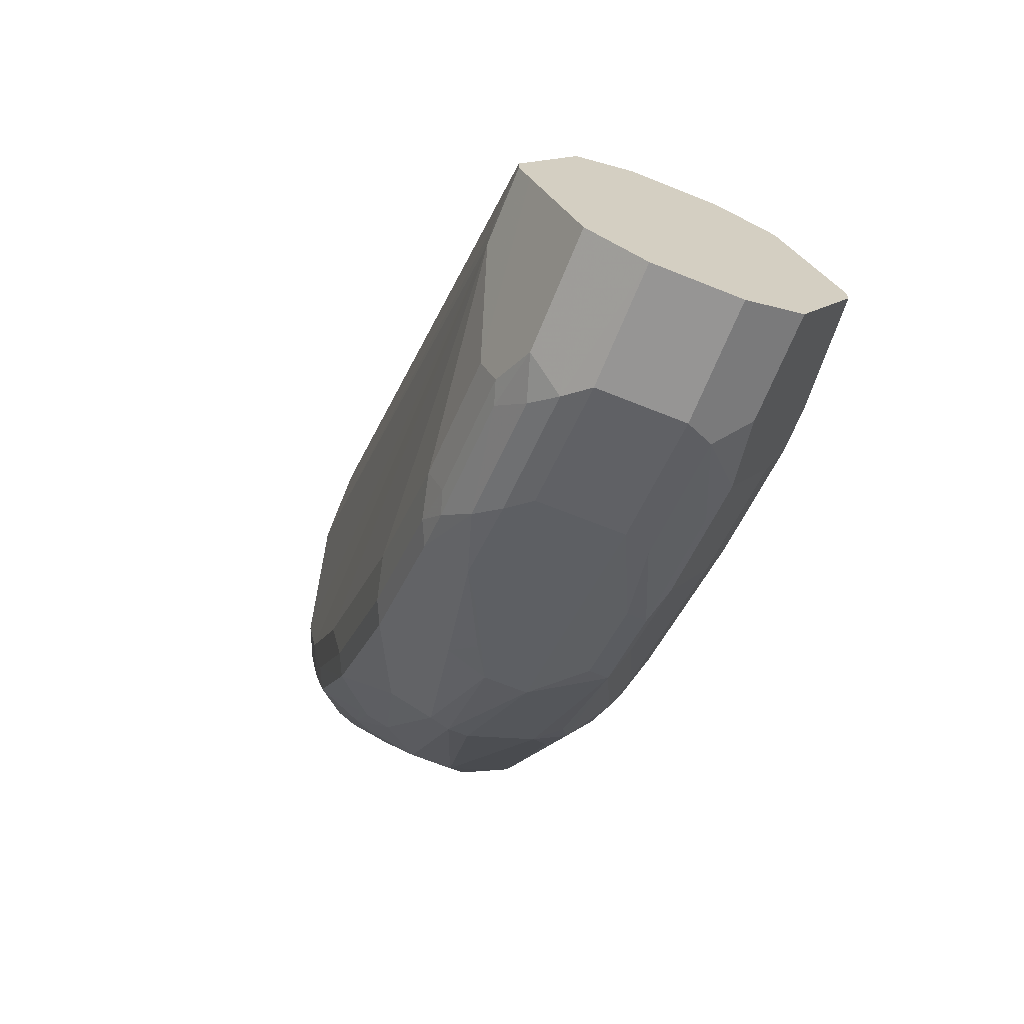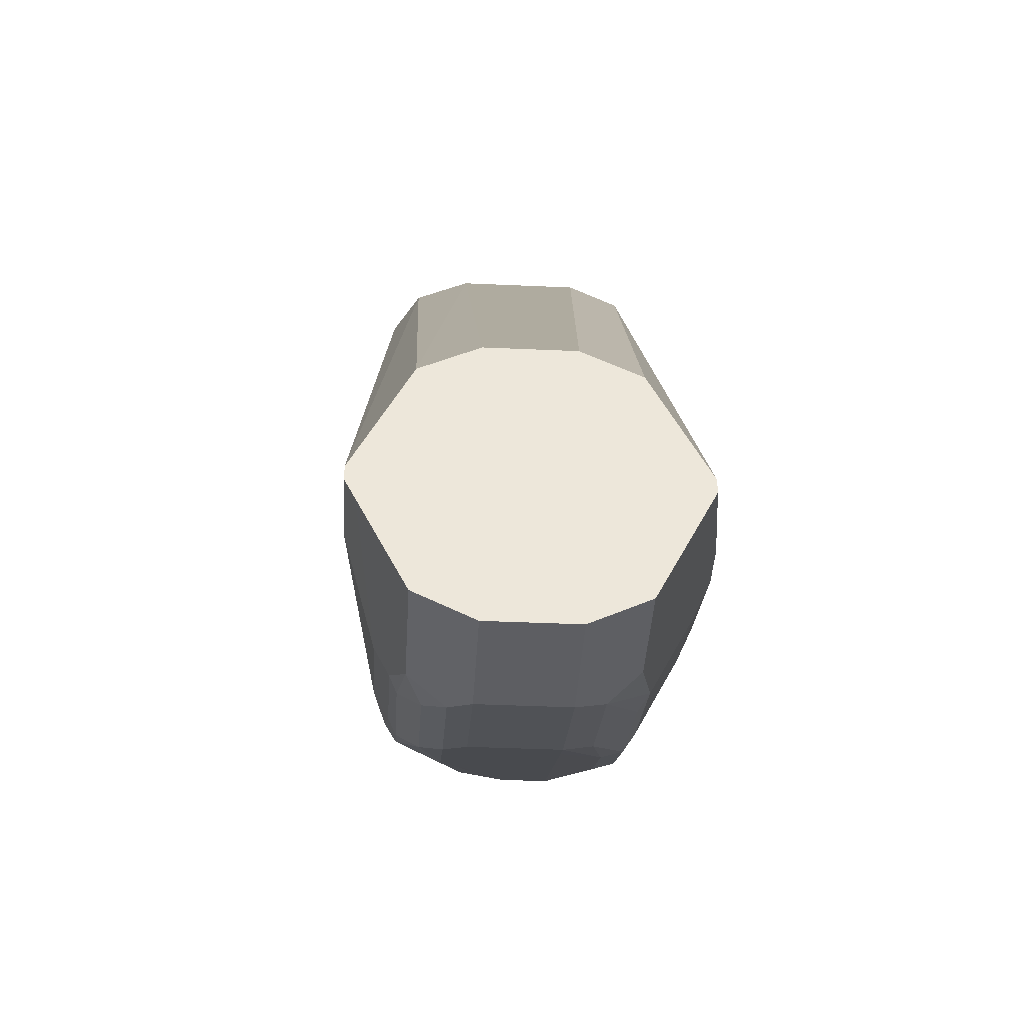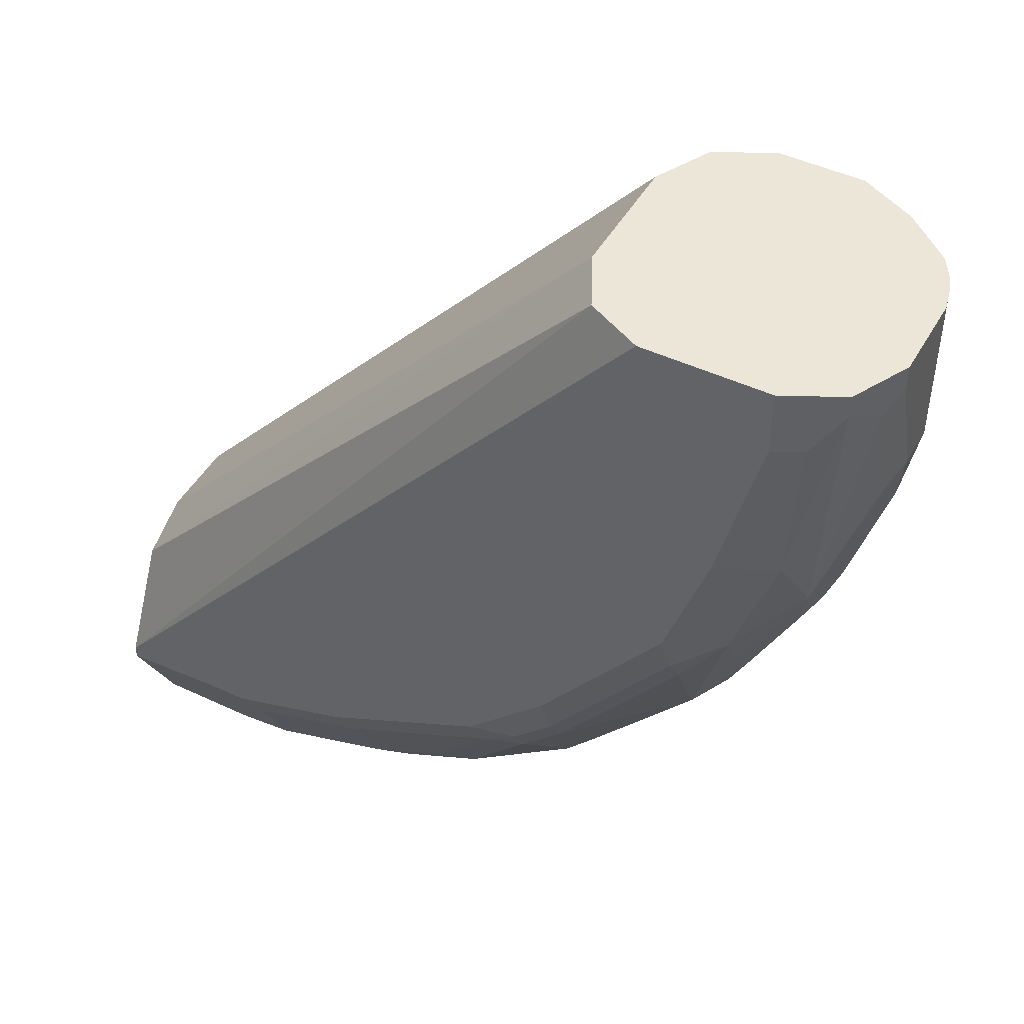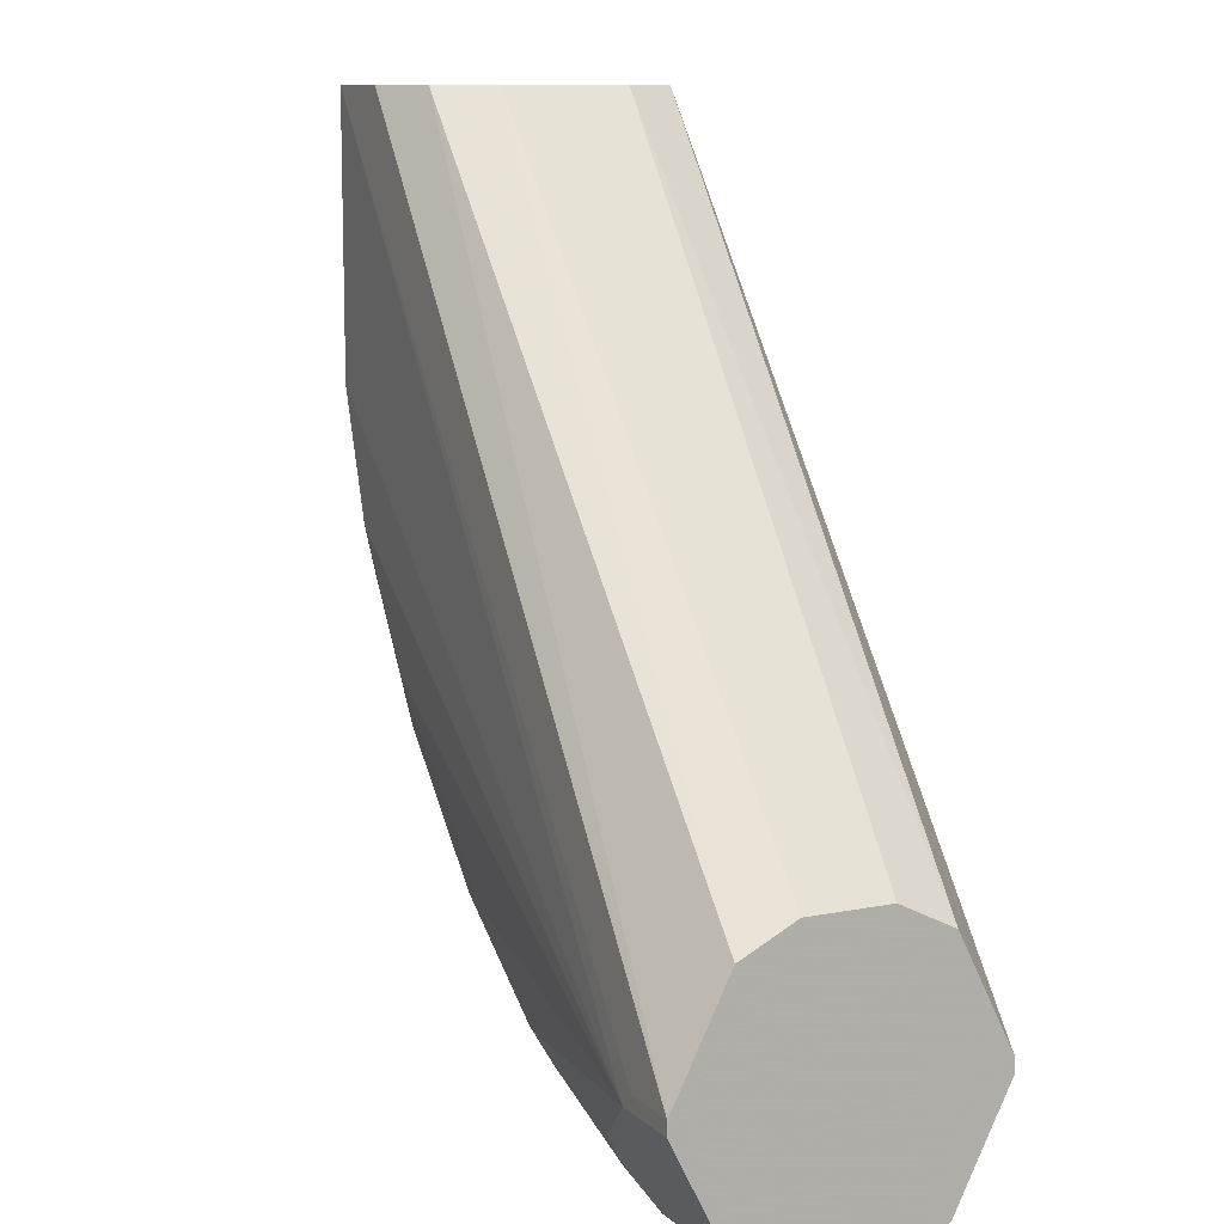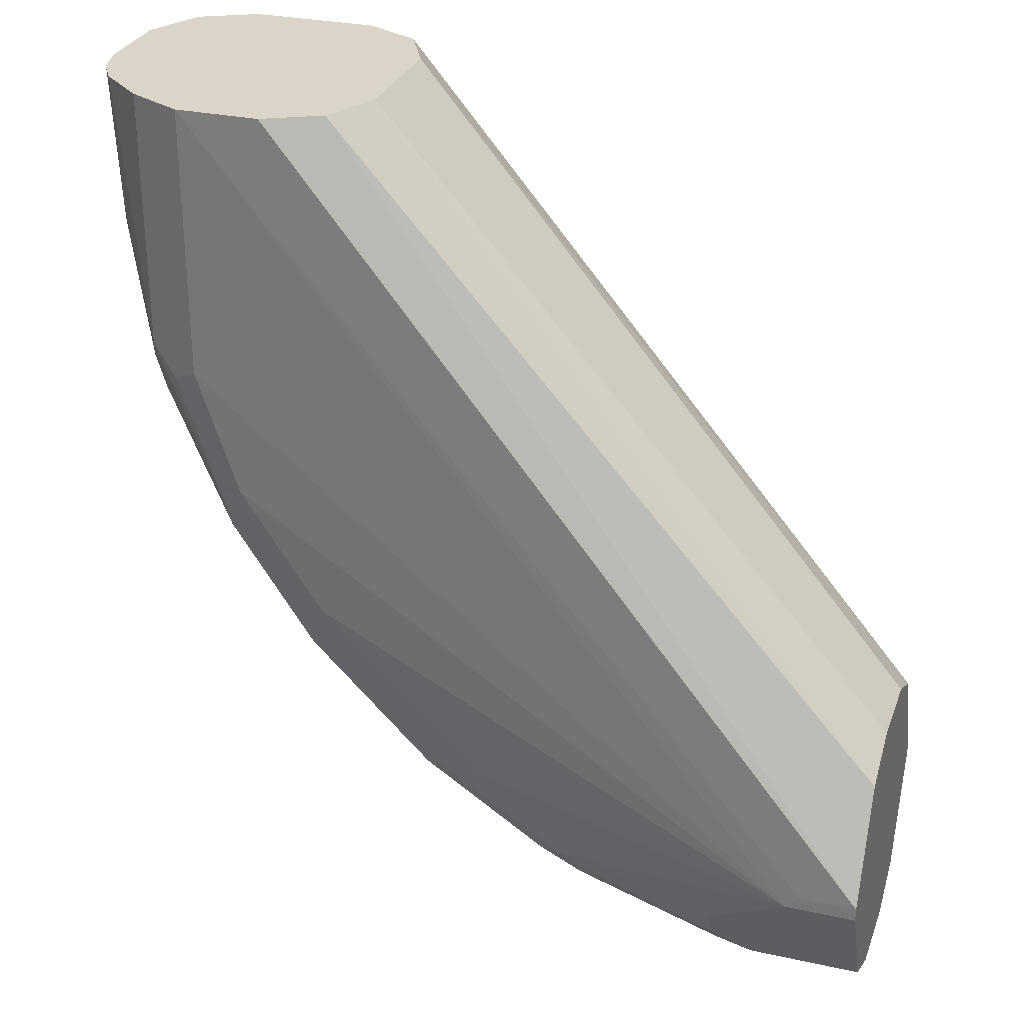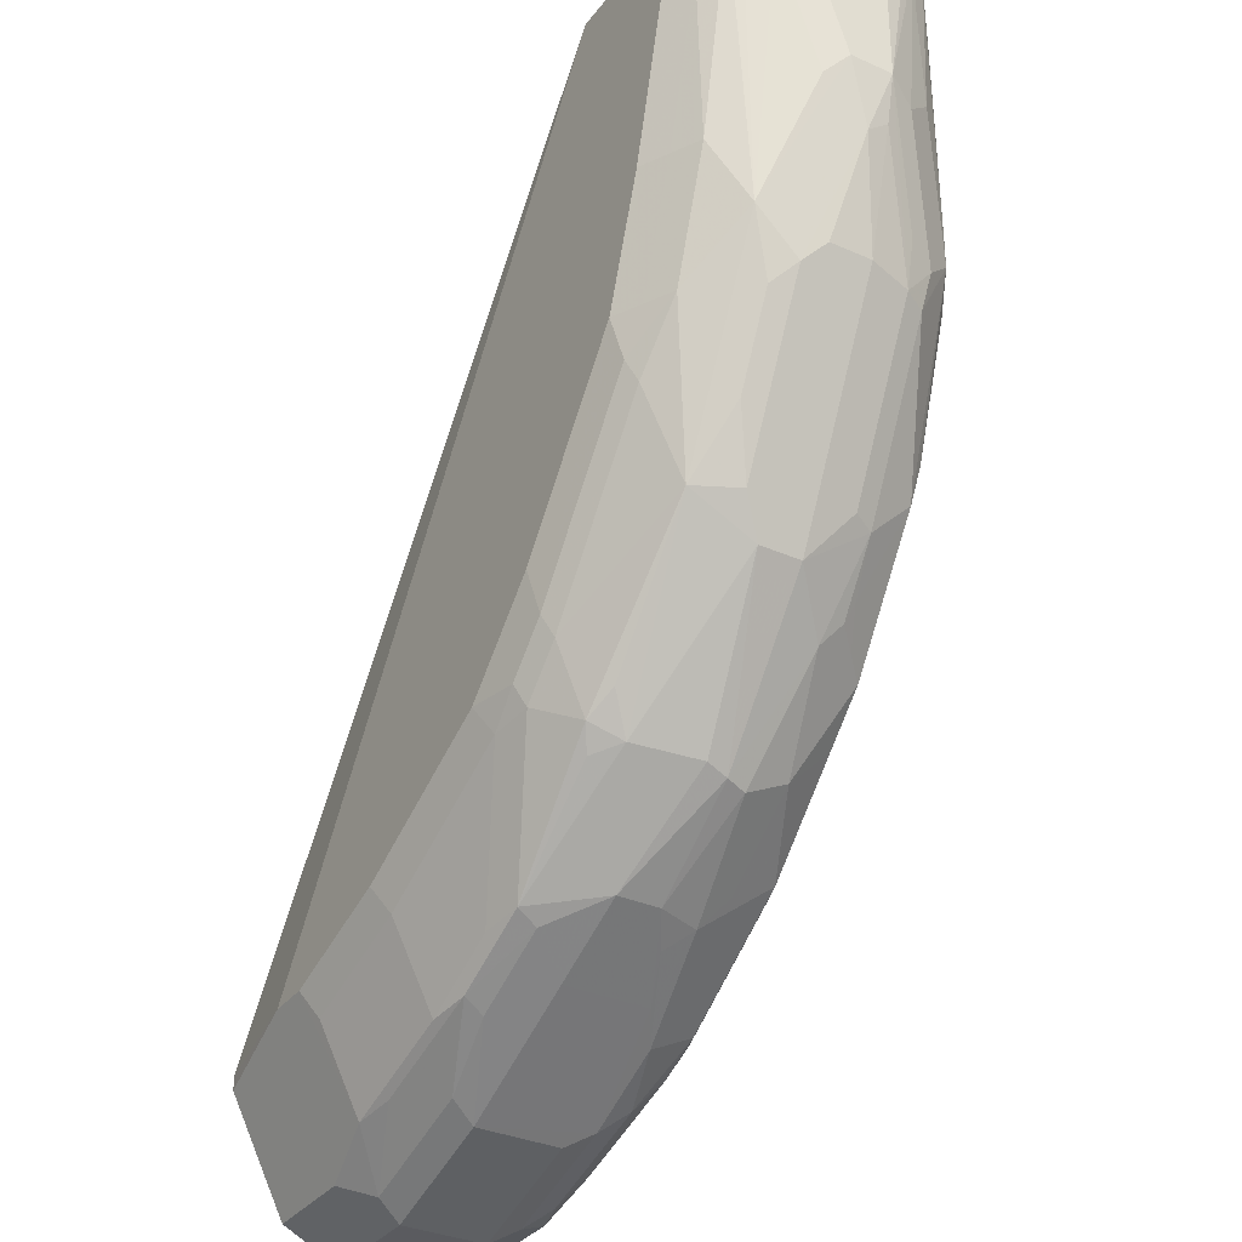
<metadata>
{"format":"obj","ext":"obj","renderer":"f3d","projection":"perspective","resolution":1024,"background":"white","views":[{"elev":-67.6,"azim":-112.0,"up":"+Y"},{"elev":-39.4,"azim":-93.2,"up":"+Y"},{"elev":46.5,"azim":28.3,"up":"+Y"},{"elev":10.6,"azim":-116.5,"up":"+Y"},{"elev":29.3,"azim":-162.0,"up":"+Y"},{"elev":-33.5,"azim":58.6,"up":"+Y"}]}
</metadata>
<code>
v 0.8817 -0.008913 1.25e-06
v 0.8787 -0.008913 -0.01176
v 0.8817 -0.008913 0.03832
v 0.8817 -0.07667 1.25e-06
v 0.8764 -0.008913 -0.01737
v 0.8787 -0.008913 0.04425
v 0.8817 -0.01918 0.03832
v 0.8817 -0.07667 0.01916
v 0.8768 -0.1054 0.009581
v 0.8768 -0.09825 1.25e-06
v 0.8577 -0.1557 -0.01916
v 0.8625 -0.1342 -0.01916
v 0.8561 -0.1406 -0.03193
v 0.8753 -0.08306 -0.01277
v 0.8704 -0.008913 -0.02711
v 0.8689 -0.07029 -0.02554
v 0.8723 -0.008913 0.05702
v 0.8753 -0.01918 0.05111
v 0.8768 -0.02875 0.04791
v 0.8768 -0.08625 0.02874
v 0.8577 -0.1438 0.04791
v 0.8577 -0.1629 0.02874
v 0.8625 -0.1534 0.01916
v 0.8625 -0.1534 1.25e-06
v 0.8529 -0.1581 -0.02874
v 0.8561 -0.1661 1.25e-06
v 0.8385 -0.1941 -0.01916
v 0.8497 -0.1278 -0.04472
v 0.8497 -0.008913 -0.04472
v 0.8689 -0.008913 0.06388
v 0.8689 -0.01918 0.06388
v 0.8697 -0.03837 0.05749
v 0.8305 -0.1725 0.06388
v 0.8289 -0.2013 0.04791
v 0.8313 -0.2109 0.03832
v 0.8505 -0.1725 0.03832
v 0.8497 -0.115 0.06388
v 0.8561 -0.1661 0.01916
v 0.8385 -0.2013 0.02874
v 0.8337 -0.1965 -0.02874
v 0.8145 -0.2156 -0.04791
v 0.8369 -0.2045 1.25e-06
v 0.8114 -0.2556 1.25e-06
v 0.8194 -0.2324 -0.01916
v 0.8145 -0.2348 -0.02874
v 0.8178 -0.1981 -0.0511
v 0.8369 -0.1406 -0.0511
v 0.8369 -0.008913 -0.0511
v 0.8629 -0.008913 0.06684
v 0.8561 -0.03837 0.07027
v 0.8178 -0.1725 0.07027
v 0.8074 -0.1917 0.07186
v 0.8098 -0.2013 0.06707
v 0.8098 -0.2396 0.04791
v 0.8194 -0.2396 0.02874
v 0.8369 -0.115 0.07027
v 0.8369 -0.2045 0.01916
v 0.8114 -0.2556 0.01916
v 0.805 -0.2132 -0.0527
v 0.7986 -0.2556 -0.03193
v 0.7762 -0.2731 -0.04791
v 0.7603 -0.3194 1.25e-06
v 0.7922 -0.2747 -0.01916
v 0.7954 -0.2635 -0.02874
v 0.805 -0.1917 -0.05749
v 0.8241 -0.1342 -0.05749
v 0.8344 -0.008913 -0.05234
v 0.8502 -0.008913 0.07323
v 0.8433 -0.03837 0.07667
v 0.805 -0.1725 0.07667
v 0.7499 -0.2683 0.07186
v 0.7523 -0.2779 0.06707
v 0.7499 -0.3066 0.0527
v 0.7619 -0.297 0.04791
v 0.7539 -0.3131 0.03832
v 0.8241 -0.115 0.07667
v 0.7619 -0.3162 0.009581
v 0.7666 -0.2707 -0.0527
v 0.7858 -0.2683 -0.03833
v 0.757 -0.3114 -0.02874
v 0.757 -0.2923 -0.04791
v 0.757 -0.321 -0.009578
v 0.7155 -0.3514 0.01916
v 0.7155 -0.3514 1.25e-06
v 0.7666 -0.2491 -0.05749
v 0.5367 -0.3577 -0.07028
v 0.8241 -0.008913 -0.05749
v 0.8433 -0.008913 0.07667
v 0.7475 -0.2491 0.07667
v 0.7283 -0.2683 0.07667
v 0.7307 -0.2875 0.07186
v 0.7331 -0.297 0.06707
v 0.6948 -0.3545 0.04791
v 0.7427 -0.3162 0.04791
v 0.7283 -0.3091 -0.0527
v 0.69 -0.3258 -0.05749
v 0.7475 -0.2683 -0.05749
v 0.7187 -0.3402 -0.02874
v 0.7187 -0.3306 -0.04791
v 0.7091 -0.3522 -0.01916
v 0.6924 -0.3594 0.03832
v 0.6772 -0.3705 0.01916
v 0.6772 -0.3705 -0.01916
v 0.6995 -0.3594 -0.009578
v 0.6325 -0.3641 -0.05749
v 0.575 -0.3833 -0.05749
v 0.5037 -0.367 -0.06566
v 0.5037 -0.3577 -0.07028
v 0.5303 -0.3514 -0.07028
v 0.7858 -0.008913 -0.05749
v 0.7858 -0.008913 0.07667
v 0.7091 -0.2875 0.07667
v 0.7155 -0.3002 0.07027
v 0.6772 -0.3577 0.05111
v 0.6565 -0.3737 0.04791
v 0.7091 -0.3282 -0.0527
v 0.6517 -0.3665 -0.0527
v 0.6612 -0.3689 -0.04791
v 0.6612 -0.3785 -0.02874
v 0.6541 -0.3785 0.03832
v 0.6645 -0.3769 0.01916
v 0.6645 -0.3769 -0.01916
v 0.6229 -0.3977 -0.02874
v 0.6325 -0.3769 -0.0511
v 0.575 -0.3961 -0.0511
v 0.5037 -0.3925 -0.05289
v 0.5037 -0.3514 -0.07028
v 0.7603 -0.008913 -0.04472
v 0.7652 -0.008913 0.06637
v 0.5037 -0.3514 0.07027
v 0.5558 -0.345 0.07667
v 0.6772 -0.3194 0.07027
v 0.6325 -0.3258 0.07667
v 0.6389 -0.3769 0.05111
v 0.599 -0.3929 0.04791
v 0.6197 -0.3961 0.03193
v 0.6421 -0.3785 -0.04791
v 0.6325 -0.3905 -0.03833
v 0.6133 -0.4025 0.01916
v 0.6261 -0.3961 0.01916
v 0.6133 -0.4025 -0.01916
v 0.5654 -0.4169 -0.02874
v 0.5846 -0.3977 -0.04791
v 0.5558 -0.4089 -0.04472
v 0.5037 -0.4089 -0.04472
v 0.5037 -0.3002 -0.04472
v 0.7475 -0.008913 -0.01916
v 0.7603 -0.008913 0.06388
v 0.5037 -0.3478 0.0685
v 0.5037 -0.3577 0.07027
v 0.5037 -0.3588 0.06975
v 0.5037 -0.3705 0.06388
v 0.575 -0.345 0.07667
v 0.6389 -0.3386 0.07027
v 0.5814 -0.3961 0.05111
v 0.5622 -0.4152 0.03193
v 0.575 -0.4097 -0.03833
v 0.5558 -0.4216 0.01916
v 0.5558 -0.4216 -0.01916
v 0.5037 -0.4216 -0.01916
v 0.5037 -0.4135 -0.0355
v 0.5037 -0.2997 -0.04367
v 0.7475 -0.008913 0.03832
v 0.5037 -0.2875 -0.01916
v 0.7519 -0.008913 0.04719
v 0.5037 -0.3002 0.04472
v 0.5037 -0.4089 0.04472
v 0.5686 -0.3705 0.06388
v 0.5814 -0.3577 0.07027
v 0.5495 -0.4089 0.04472
v 0.5037 -0.4147 0.033
v 0.5037 -0.4216 0.01916
v 0.5037 -0.2875 0.01916
f 100 104 119
f 100 119 118
f 92 114 93
f 101 120 140
f 101 140 121
f 101 121 102
f 101 115 120
f 99 117 116
f 93 115 101
f 99 100 118
f 98 100 99
f 96 117 105
f 96 116 117
f 92 113 114
f 95 116 96
f 93 114 115
f 102 121 122
f 99 118 117
f 102 122 103
f 107 152 151
f 103 123 119
f 107 130 149
f 91 113 92
f 107 149 166
f 107 150 130
f 107 151 150
f 107 167 152
f 107 171 167
f 107 172 171
f 103 122 123
f 107 160 172
f 107 145 161
f 107 126 145
f 106 126 107
f 106 125 126
f 106 124 125
f 105 124 106
f 105 117 124
f 103 119 104
f 107 161 160
f 91 112 113
f 72 92 73
f 87 109 127
f 78 97 85
f 78 96 97
f 78 95 96
f 78 81 95
f 75 83 77
f 75 93 83
f 75 94 93
f 73 75 74
f 73 94 75
f 73 93 94
f 73 92 93
f 71 92 72
f 71 91 92
f 71 112 91
f 71 90 112
f 107 166 173
f 71 89 90
f 80 82 98
f 80 98 99
f 80 99 81
f 81 99 116
f 86 96 105
f 86 97 96
f 86 109 87
f 86 127 109
f 86 108 127
f 86 107 108
f 86 106 107
f 86 105 106
f 87 127 110
f 85 97 86
f 84 103 104
f 83 103 84
f 83 102 103
f 83 101 102
f 83 93 101
f 82 100 98
f 82 84 100
f 81 116 95
f 84 104 100
f 107 173 164
f 152 155 168
f 107 162 146
f 142 161 145
f 142 160 161
f 142 159 160
f 139 159 141
f 139 158 159
f 138 157 143
f 137 138 143
f 136 158 139
f 136 156 158
f 135 155 156
f 134 169 155
f 134 154 169
f 133 169 154
f 133 153 169
f 132 154 134
f 132 133 154
f 131 168 153
f 142 145 144
f 142 144 157
f 143 157 144
f 146 162 147
f 70 89 71
f 167 171 170
f 163 166 165
f 163 173 166
f 158 160 159
f 158 172 160
f 158 170 171
f 156 170 158
f 131 152 168
f 155 170 156
f 153 168 155
f 152 170 155
f 152 167 170
f 148 166 149
f 148 165 166
f 147 173 163
f 147 164 173
f 147 162 164
f 153 155 169
f 107 164 162
f 131 151 152
f 130 148 149
f 117 137 124
f 117 118 137
f 115 136 120
f 115 156 136
f 115 135 156
f 115 155 135
f 115 134 155
f 114 132 134
f 114 134 115
f 113 132 114
f 112 133 132
f 112 132 113
f 111 130 131
f 111 129 130
f 110 127 128
f 107 127 108
f 107 146 127
f 118 119 138
f 118 138 137
f 119 123 138
f 120 136 139
f 130 150 131
f 129 148 130
f 128 146 147
f 127 146 128
f 126 144 145
f 125 144 126
f 125 143 144
f 124 143 125
f 131 150 151
f 124 137 143
f 123 157 138
f 123 142 157
f 123 159 142
f 123 141 159
f 123 139 141
f 121 123 122
f 121 140 123
f 120 139 140
f 123 140 139
f 69 70 76
f 158 171 172
f 69 90 89
f 15 16 28
f 14 28 16
f 13 28 14
f 13 25 28
f 11 40 25
f 11 27 40
f 11 42 27
f 11 26 42
f 11 24 26
f 11 13 12
f 11 25 13
f 10 24 11
f 9 24 10
f 9 23 24
f 9 22 23
f 8 19 20
f 8 22 9
f 15 28 29
f 17 30 31
f 18 31 19
f 19 31 32
f 25 41 28
f 25 40 41
f 22 57 38
f 22 39 57
f 22 35 39
f 22 36 35
f 22 24 23
f 22 26 24
f 8 21 22
f 22 38 26
f 21 31 37
f 21 32 31
f 21 36 22
f 21 35 36
f 21 34 35
f 21 33 34
f 19 21 20
f 19 32 21
f 21 37 33
f 26 38 57
f 8 20 21
f 7 18 19
f 1 88 68
f 1 111 88
f 1 129 111
f 1 148 129
f 1 165 148
f 1 163 165
f 1 147 163
f 1 128 147
f 1 110 128
f 1 87 110
f 1 67 87
f 1 48 67
f 1 29 48
f 1 15 29
f 1 5 15
f 1 2 5
f 69 89 70
f 1 68 49
f 1 49 30
f 1 30 17
f 1 17 6
f 6 18 7
f 6 31 18
f 6 17 31
f 5 16 15
f 4 14 5
f 4 13 14
f 4 12 13
f 4 11 12
f 7 19 8
f 4 10 11
f 4 8 9
f 3 6 7
f 2 4 5
f 1 4 2
f 1 8 4
f 1 7 8
f 1 3 7
f 1 6 3
f 4 9 10
f 26 57 42
f 5 14 16
f 27 43 44
f 60 64 79
f 59 85 65
f 59 78 85
f 59 61 78
f 58 77 62
f 58 75 77
f 54 58 55
f 54 75 58
f 54 74 75
f 54 73 74
f 54 72 73
f 53 72 54
f 53 71 72
f 52 71 53
f 52 70 71
f 51 76 70
f 51 56 76
f 60 79 61
f 61 79 80
f 61 80 81
f 62 82 63
f 69 112 90
f 27 42 43
f 69 133 112
f 69 153 133
f 69 131 153
f 69 111 131
f 69 88 111
f 68 88 69
f 51 70 52
f 66 87 67
f 65 86 66
f 65 85 86
f 63 79 64
f 63 80 79
f 63 82 80
f 62 84 82
f 62 83 84
f 62 77 83
f 66 86 87
f 50 76 56
f 61 81 78
f 50 68 69
f 37 50 56
f 35 55 39
f 35 54 55
f 34 54 35
f 33 56 51
f 33 37 56
f 33 54 34
f 33 53 54
f 39 55 58
f 33 51 52
f 31 49 50
f 30 49 31
f 28 48 29
f 28 47 48
f 28 46 47
f 28 41 46
f 50 69 76
f 27 45 40
f 31 50 37
f 39 58 57
f 33 52 53
f 41 59 46
f 49 68 50
f 47 67 48
f 40 45 41
f 47 66 67
f 46 66 47
f 46 65 66
f 46 59 65
f 45 64 60
f 45 63 64
f 43 45 44
f 27 44 45
f 43 63 45
f 43 62 63
f 43 58 62
f 42 58 43
f 42 57 58
f 41 61 59
f 41 60 61
f 41 45 60

</code>
